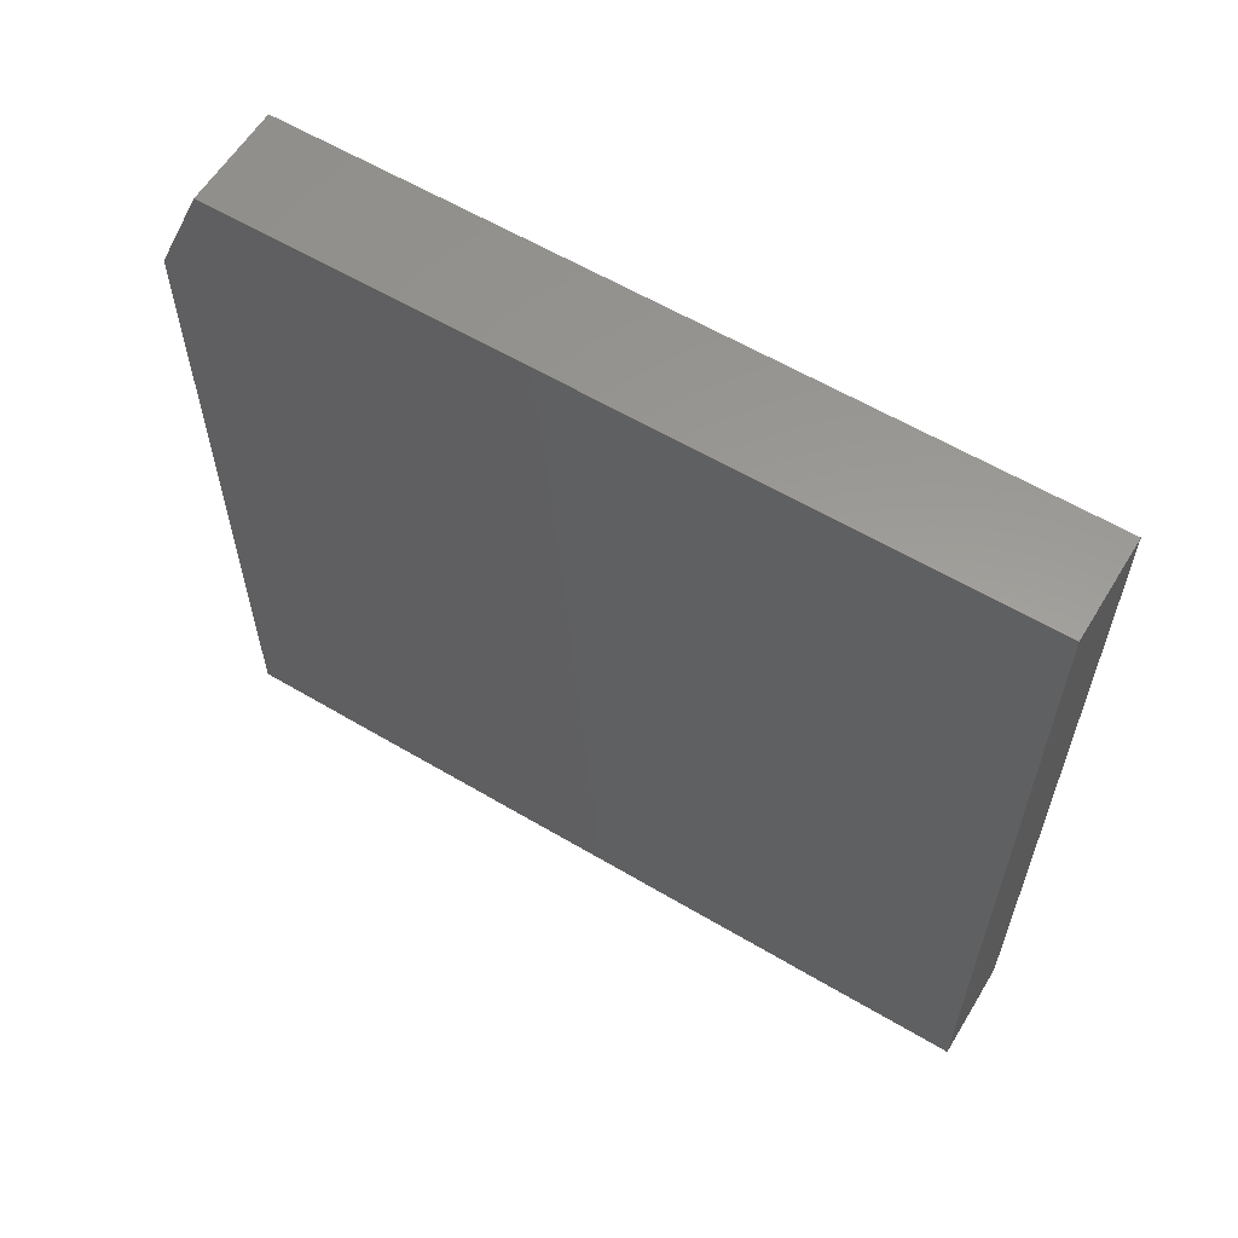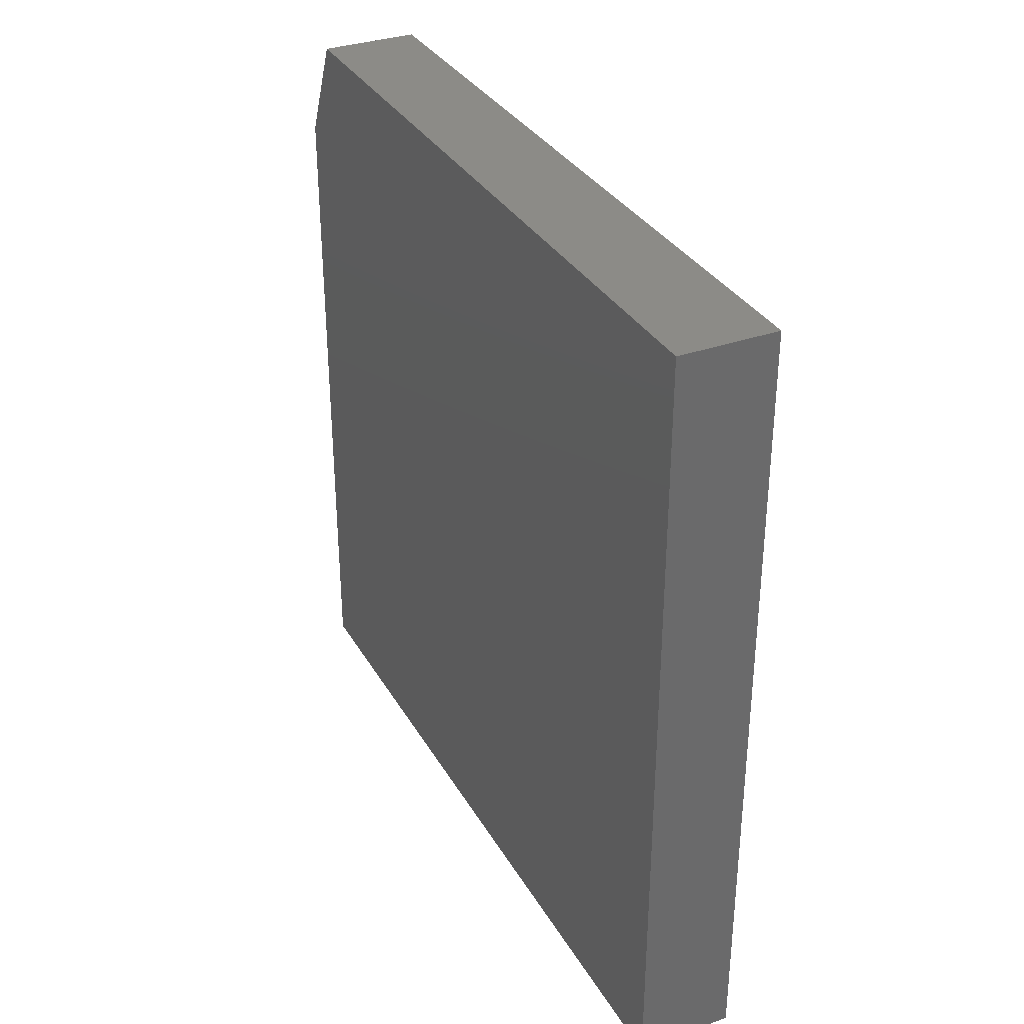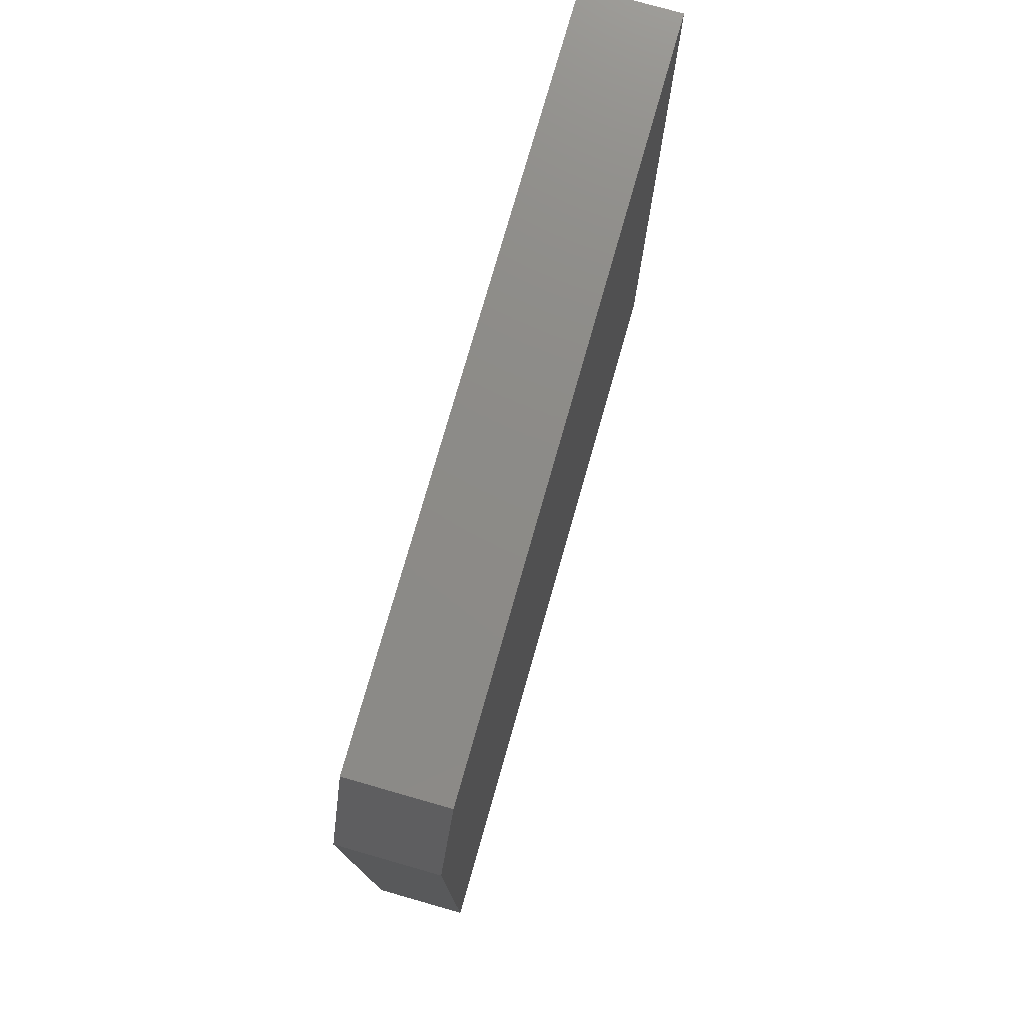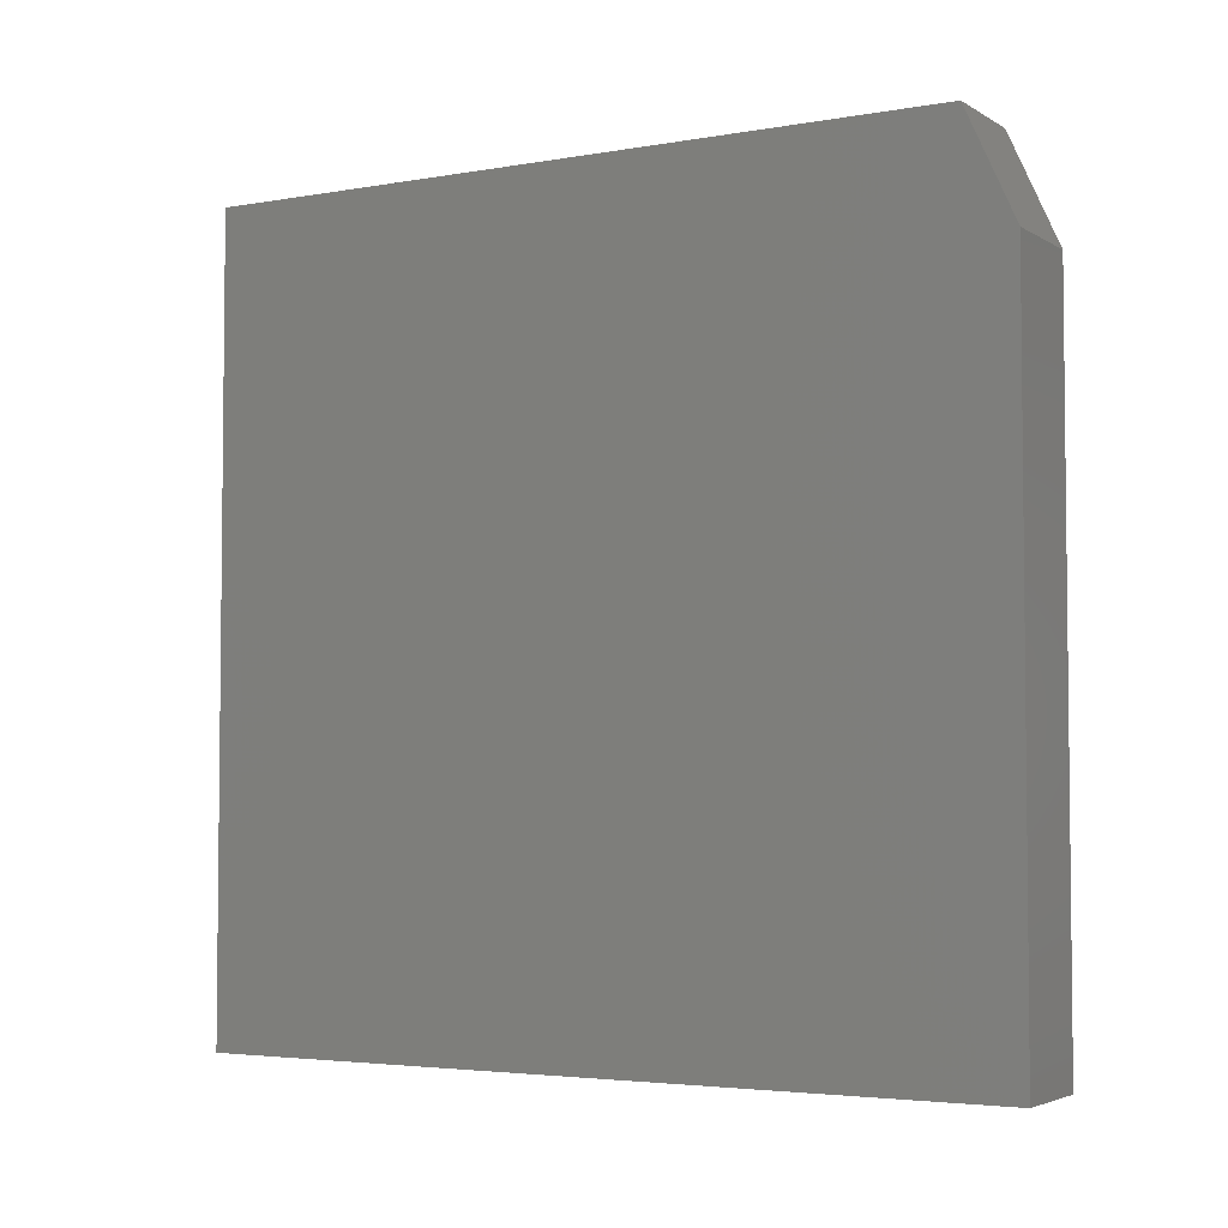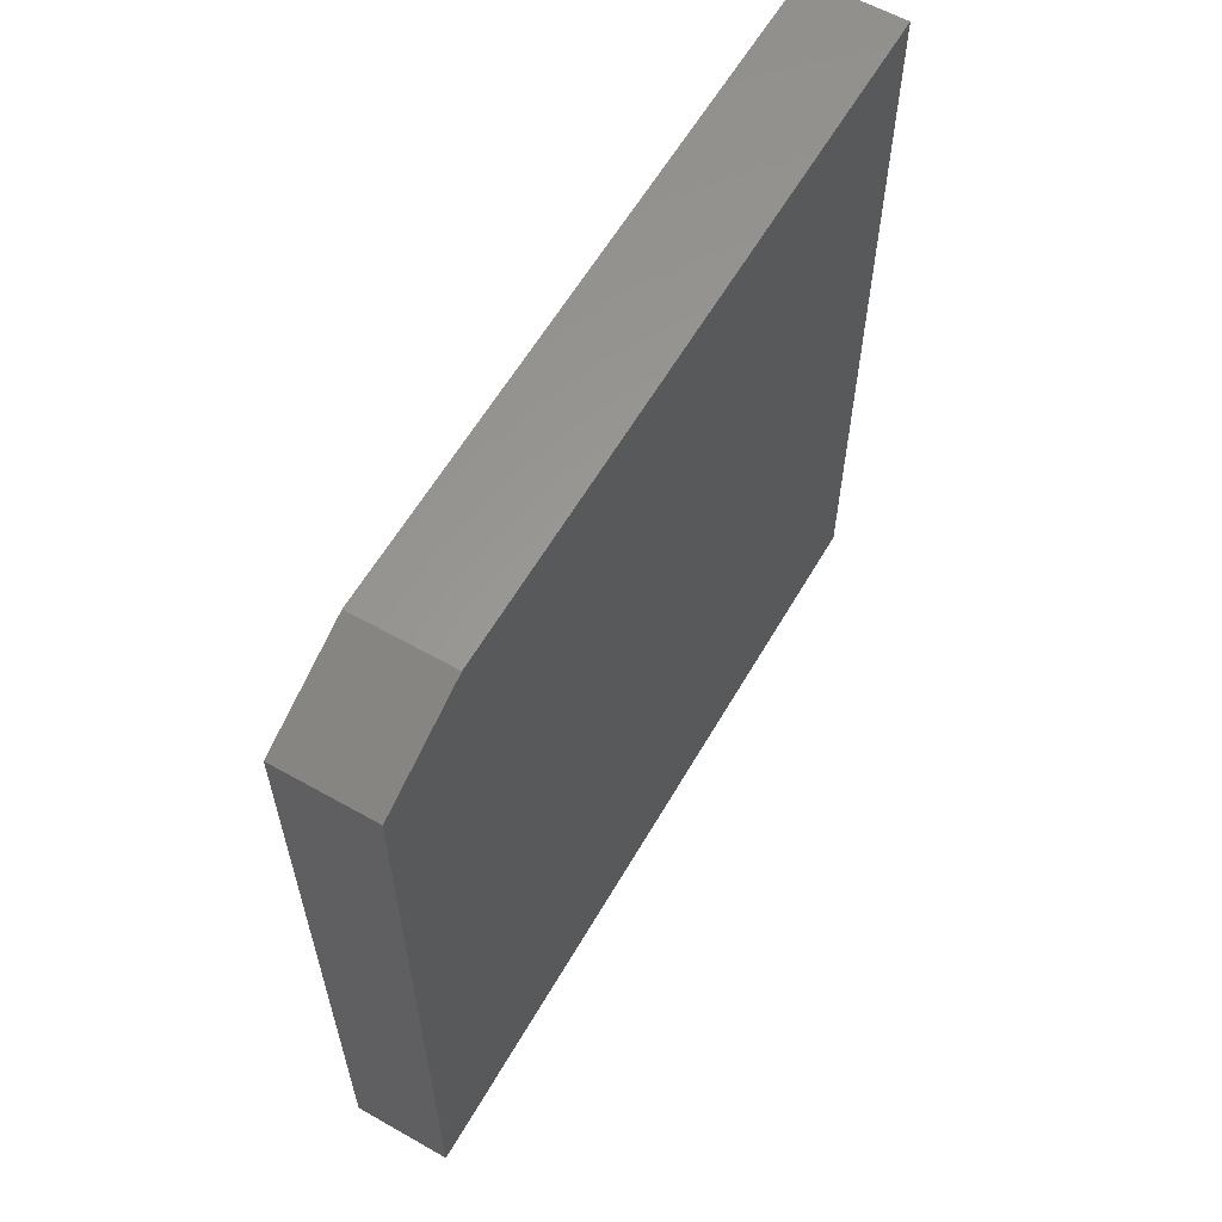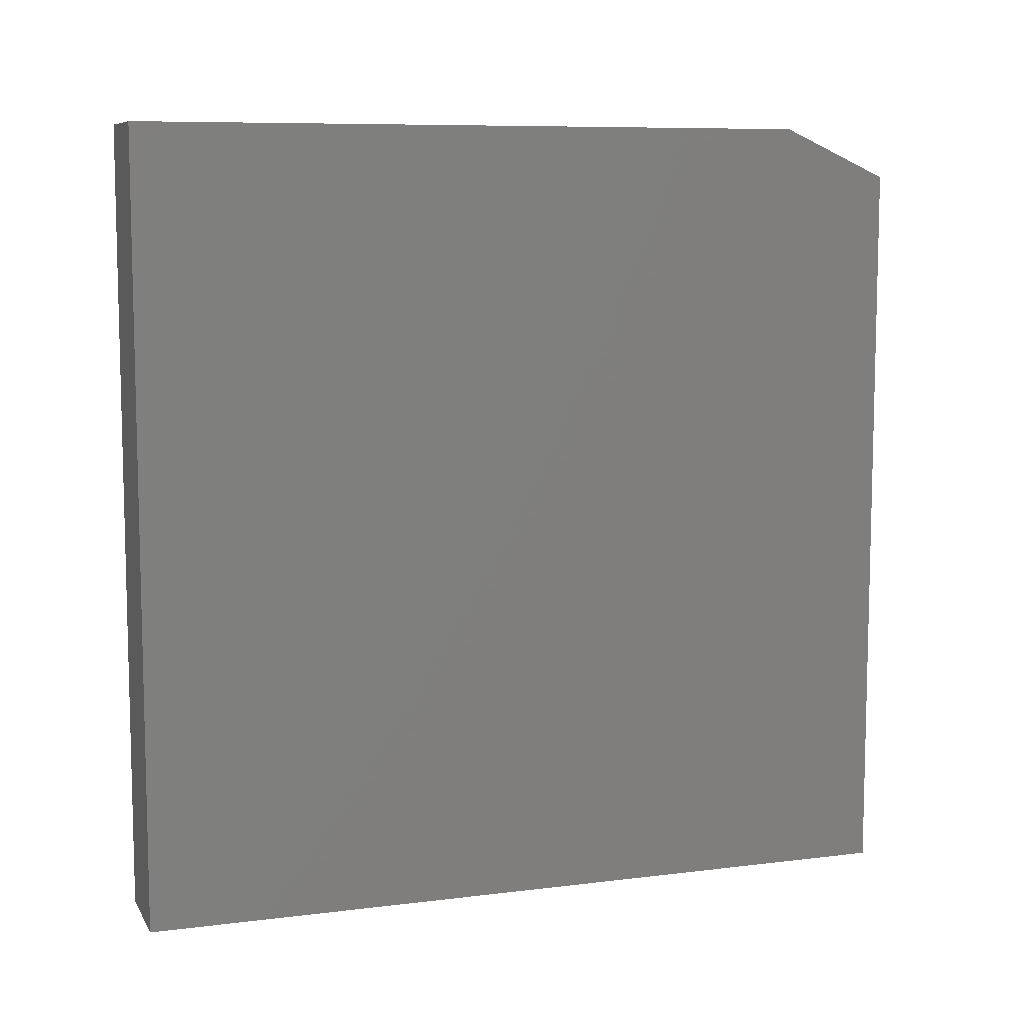
<metadata>
{"format":"stl","ext":"stl","renderer":"f3d","projection":"perspective","resolution":1024,"background":"white","views":[{"elev":59.9,"azim":-58.7,"up":"+Z"},{"elev":33.4,"azim":-26.0,"up":"+Z"},{"elev":76.4,"azim":-164.1,"up":"+Z"},{"elev":-3.9,"azim":119.9,"up":"+Z"},{"elev":60.2,"azim":30.0,"up":"+Y"},{"elev":8.5,"azim":-108.8,"up":"+Y"}]}
</metadata>
<code>
# stl→obj: 10 verts, 16 faces
v 0.1562 -0.6719 -0.5156
v 0.1562 0.5938 -0.5156
v 0.1562 -0.6719 0.75
v 0.1562 0.5938 0.5781
v 0.1562 0.5156 0.75
v -1.405e-16 0.5156 0.75
v -1.214e-16 0.5938 0.5781
v -1.405e-16 -0.6719 0.75
v 8.604e-33 0.5938 -0.5156
v 0 -0.6719 -0.5156
f 1 2 3
f 3 2 4
f 3 4 5
f 6 7 8
f 8 7 9
f 8 9 10
f 5 6 3
f 3 6 8
f 2 9 4
f 4 9 7
f 4 7 5
f 5 7 6
f 3 8 1
f 1 8 10
f 1 10 2
f 2 10 9

</code>
